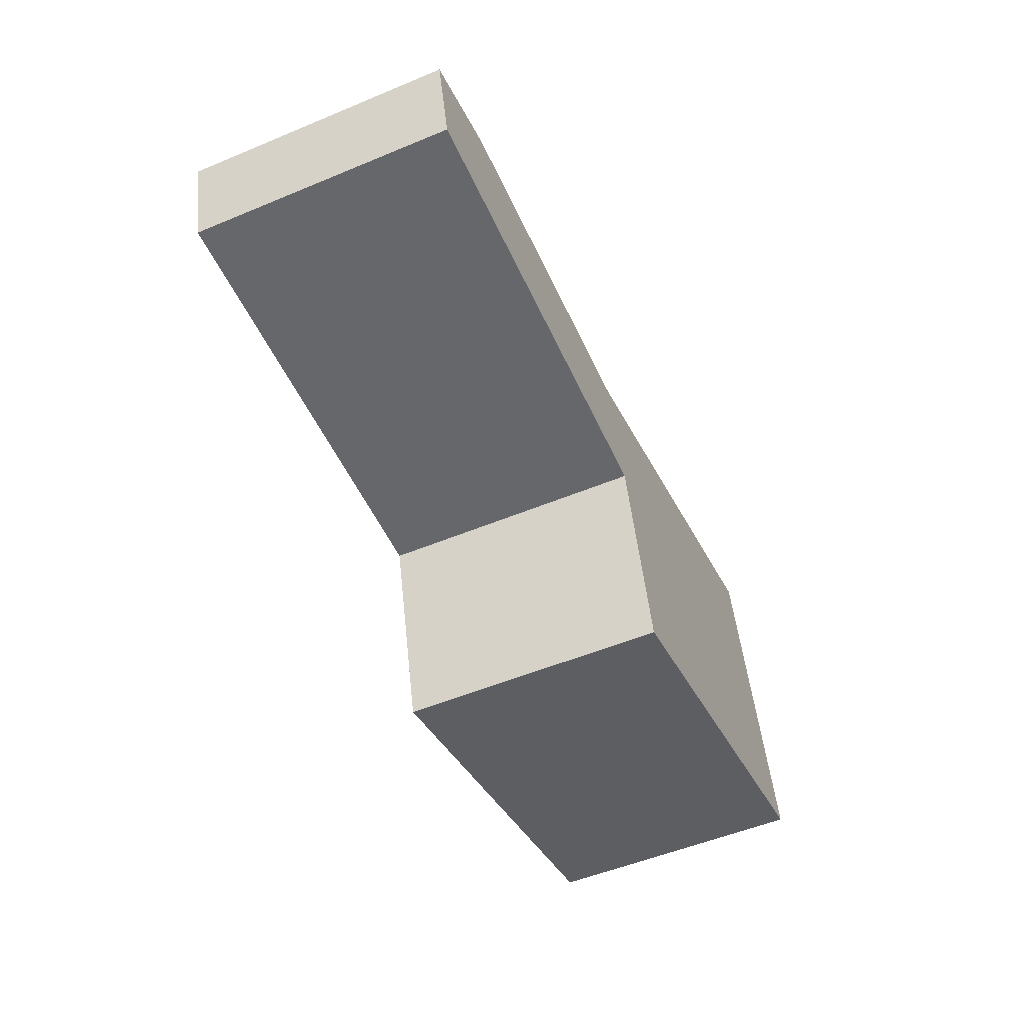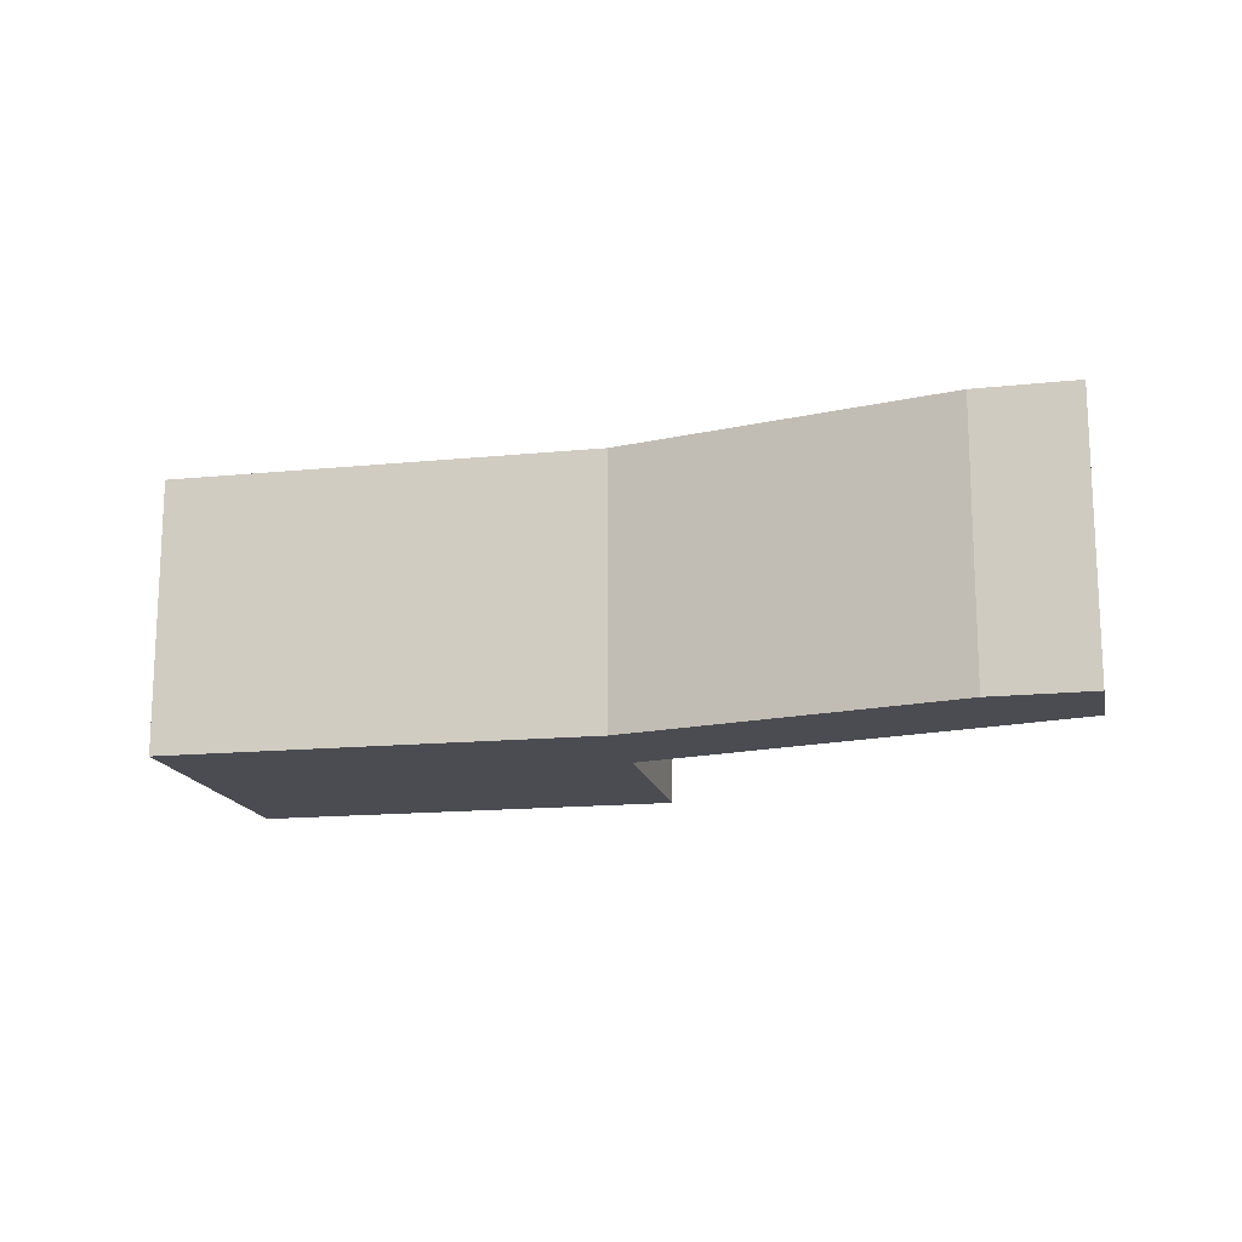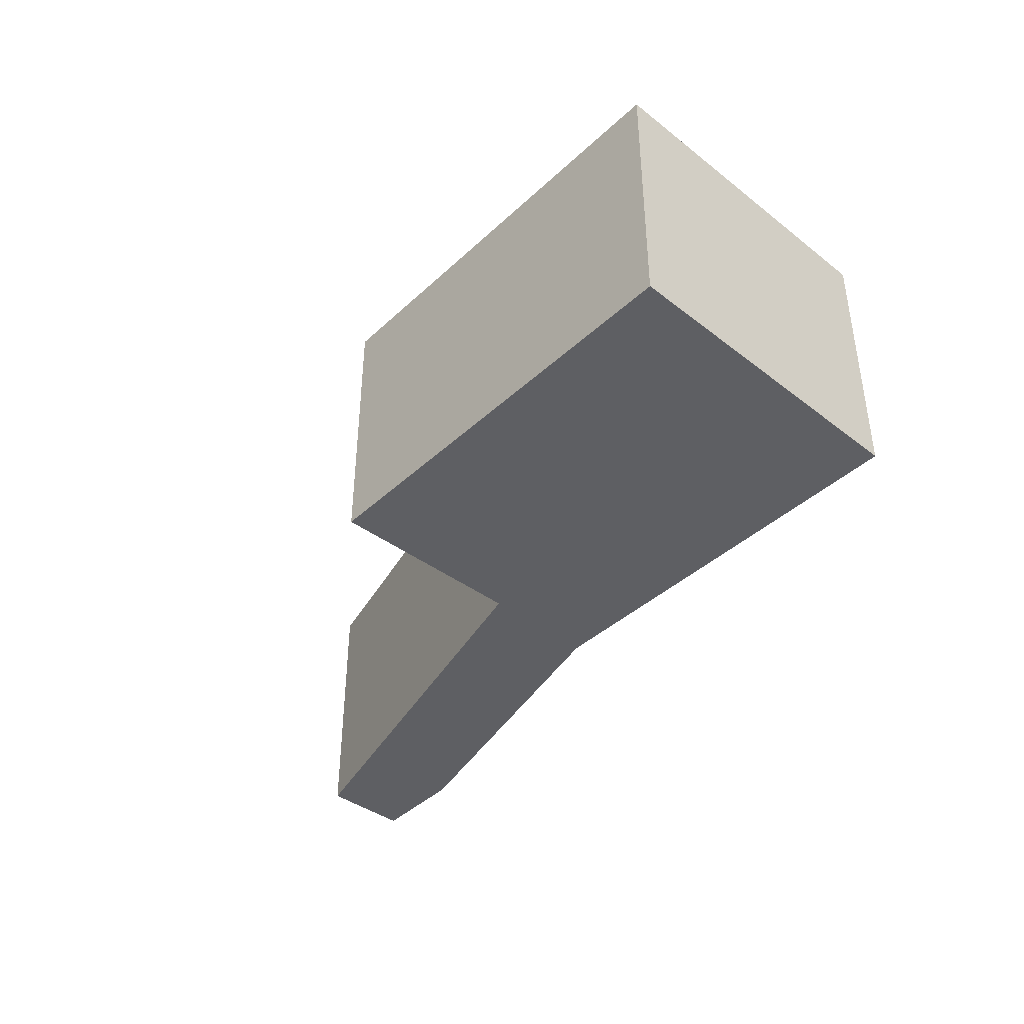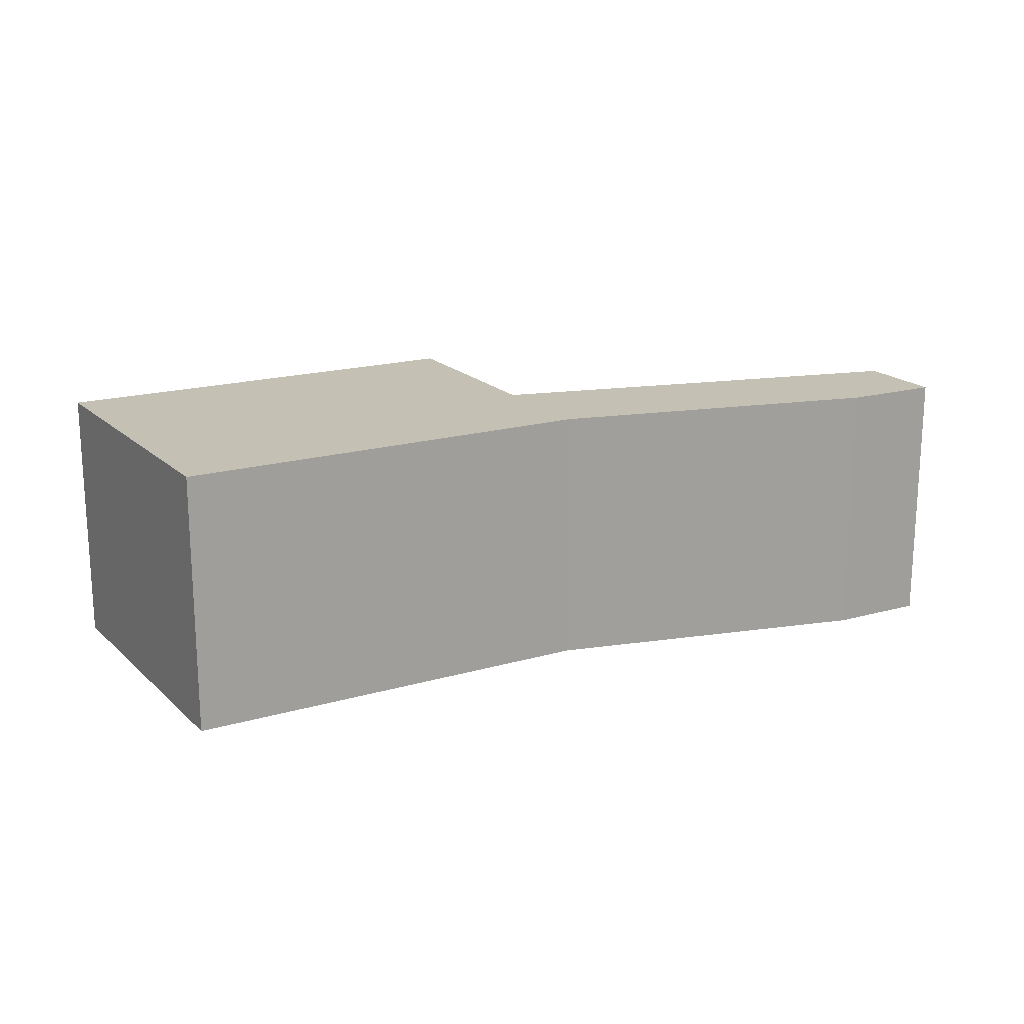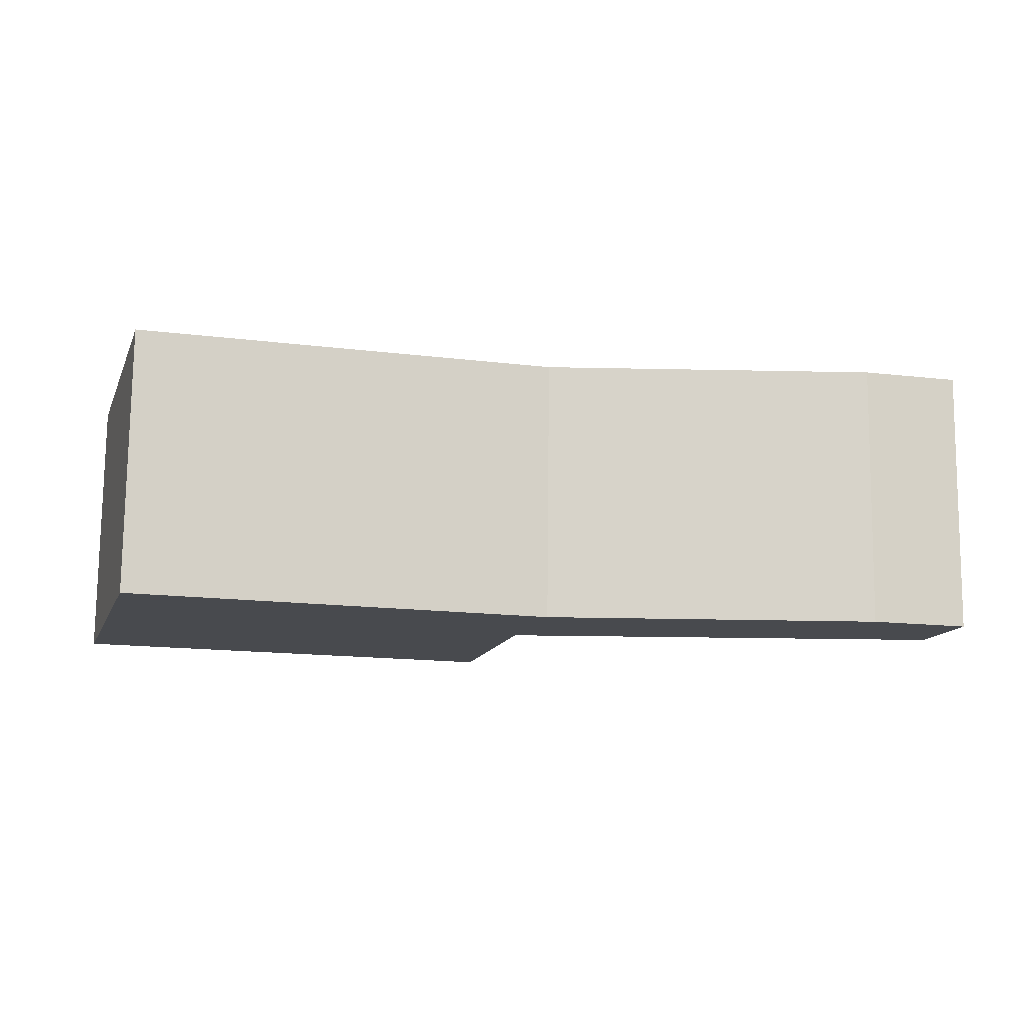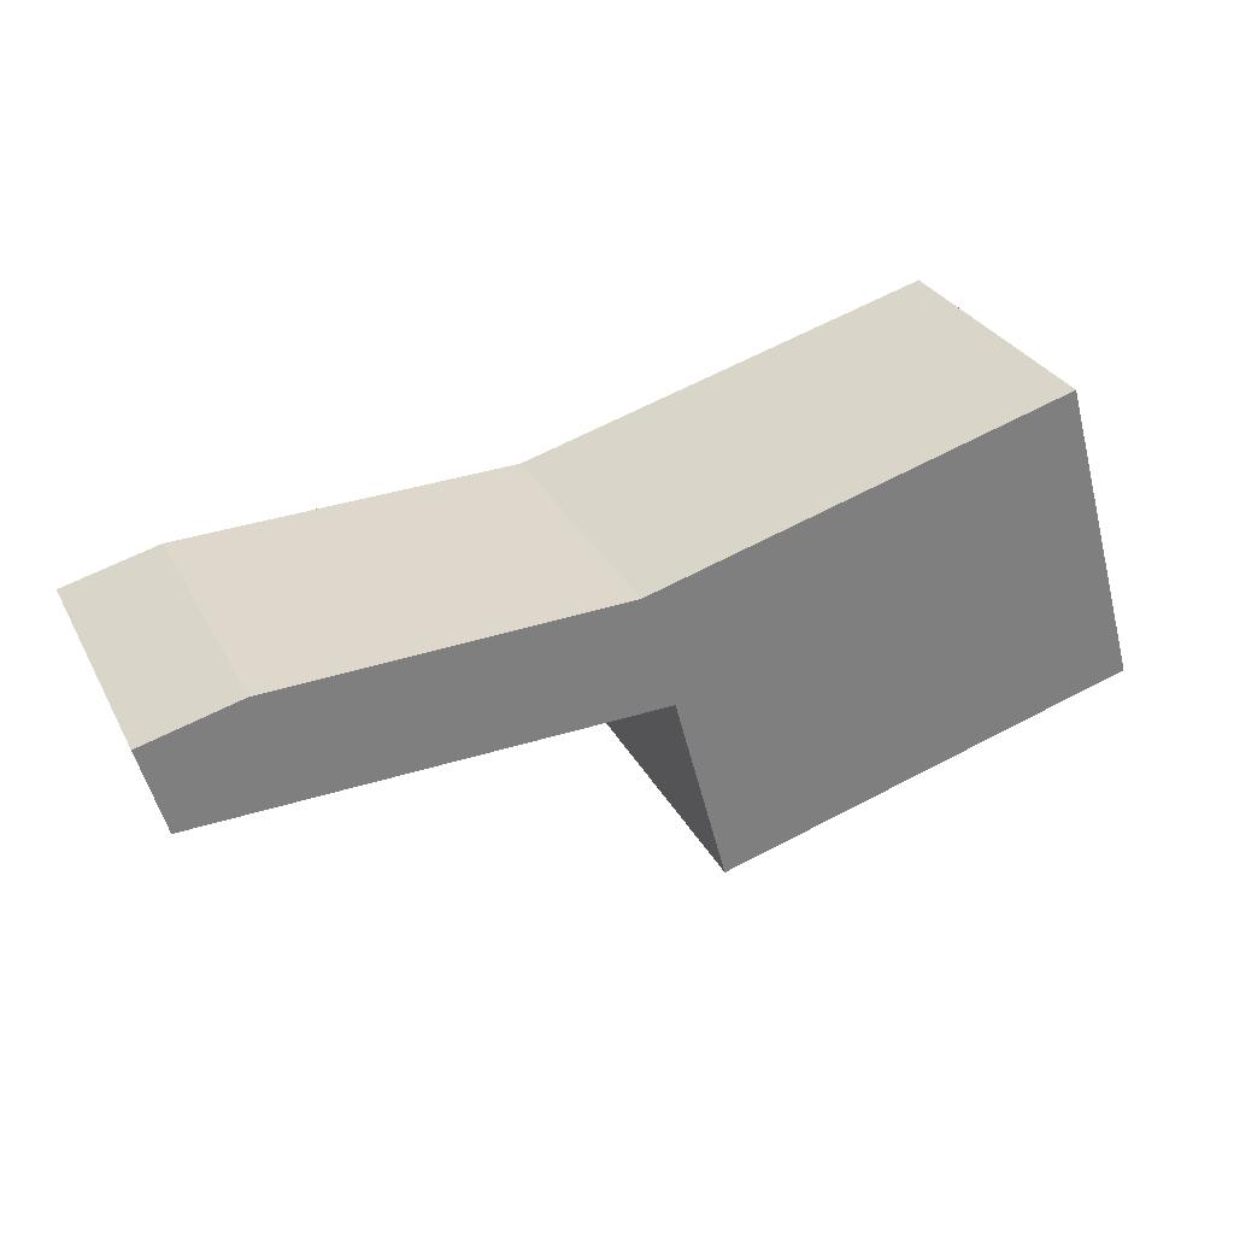
<metadata>
{"format":"obj","ext":"obj","renderer":"f3d","projection":"perspective","resolution":1024,"background":"white","views":[{"elev":-52.6,"azim":114.1,"up":"+Z"},{"elev":-15.4,"azim":26.8,"up":"+Y"},{"elev":-40.8,"azim":-117.1,"up":"+Y"},{"elev":18.2,"azim":-14.5,"up":"+Y"},{"elev":76.8,"azim":0.6,"up":"+Z"},{"elev":31.2,"azim":155.9,"up":"+Z"}]}
</metadata>
<code>
v  1.012 2.915 3.411
v  4.6 2.915 -1.197
v  0 2.915 1.785e-16
v  5.177 2.915 0.958
v  10.01 2.915 0.921
v  5.536 2.915 2.207
v  10.25 2.915 1.871
v  9.208 2.915 2.128
v  10.25 -1.146e-16 1.871
v  10.01 -5.64e-17 0.921
v  5.177 -5.866e-17 0.958
v  4.6 7.33e-17 -1.197
v  0 0 0
v  1.012 -2.089e-16 3.411
v  9.208 -1.303e-16 2.128
v  5.536 -1.351e-16 2.207
g defaultobject
f 1 2 3
f 2 1 4
f 4 1 5
f 5 1 6
f 5 6 7
f 7 6 8
f 9 5 7
f 5 9 10
f 11 2 4
f 2 11 12
f 10 4 5
f 4 10 11
f 12 3 2
f 3 12 13
f 13 1 3
f 1 13 14
f 15 7 8
f 7 15 9
f 14 6 1
f 6 14 16
f 16 8 6
f 8 16 15
f 12 14 13
f 14 12 11
f 14 11 16
f 16 11 10
f 16 10 15
f 15 10 9

</code>
